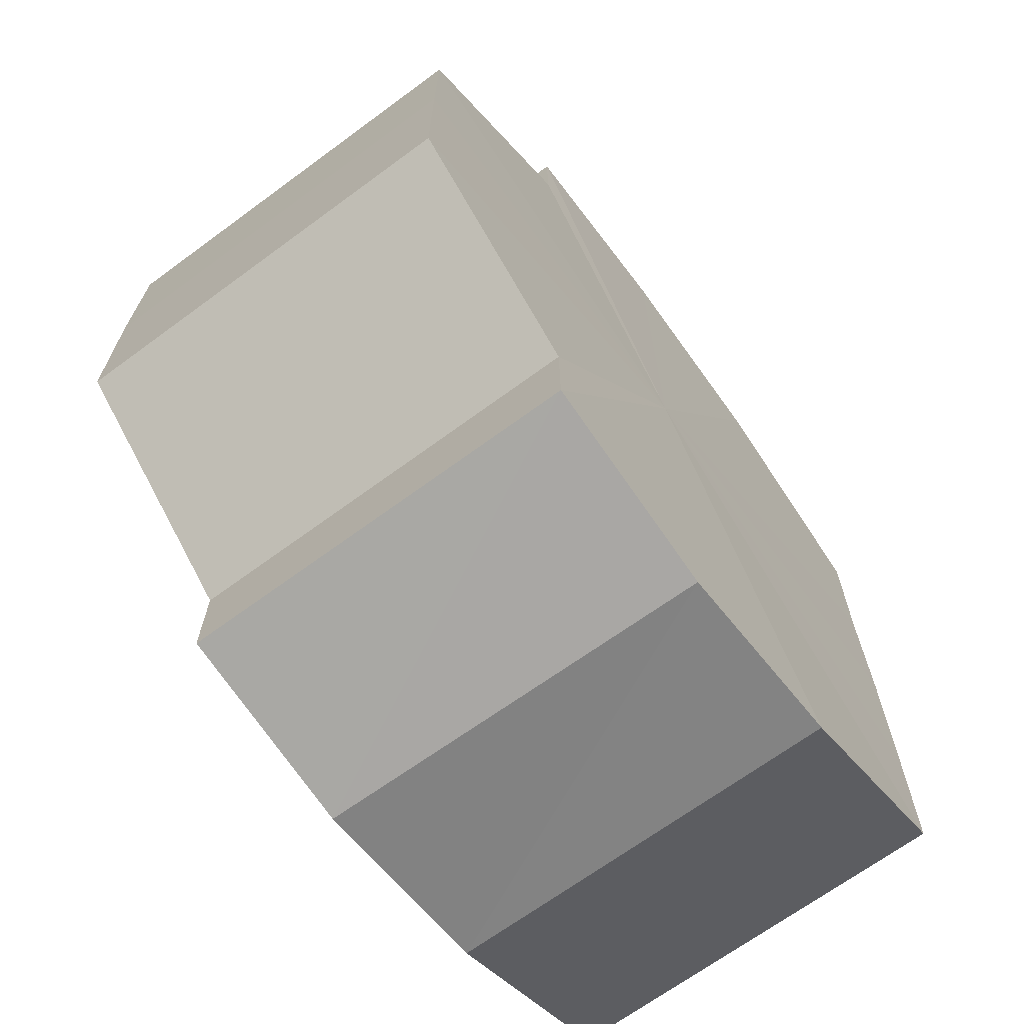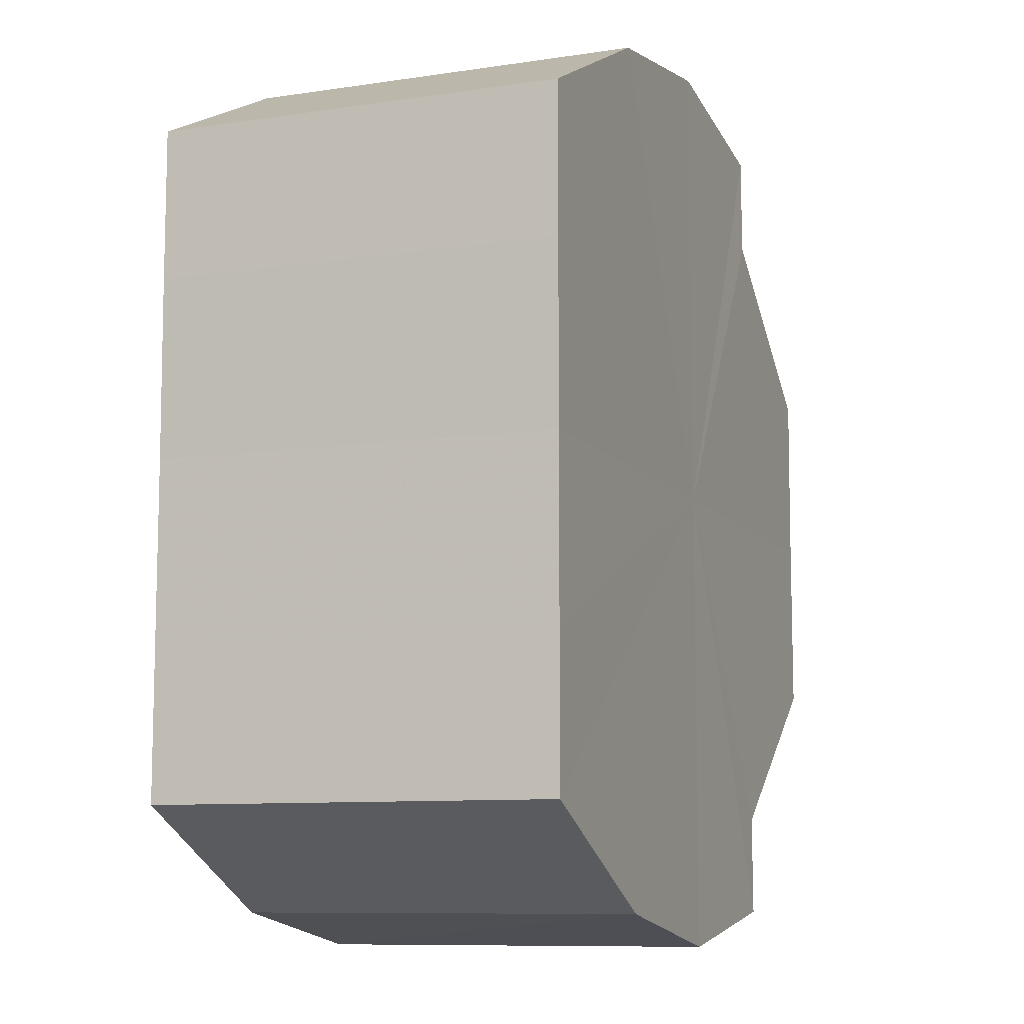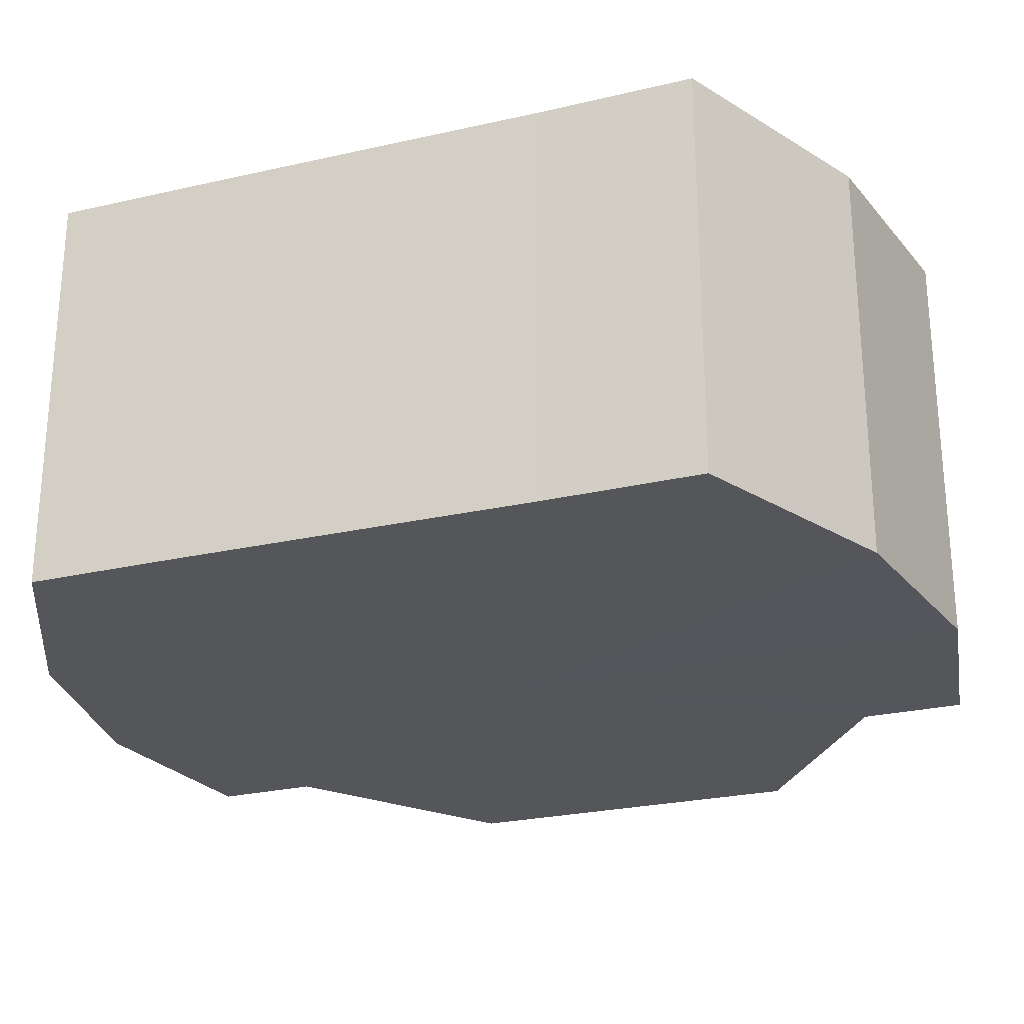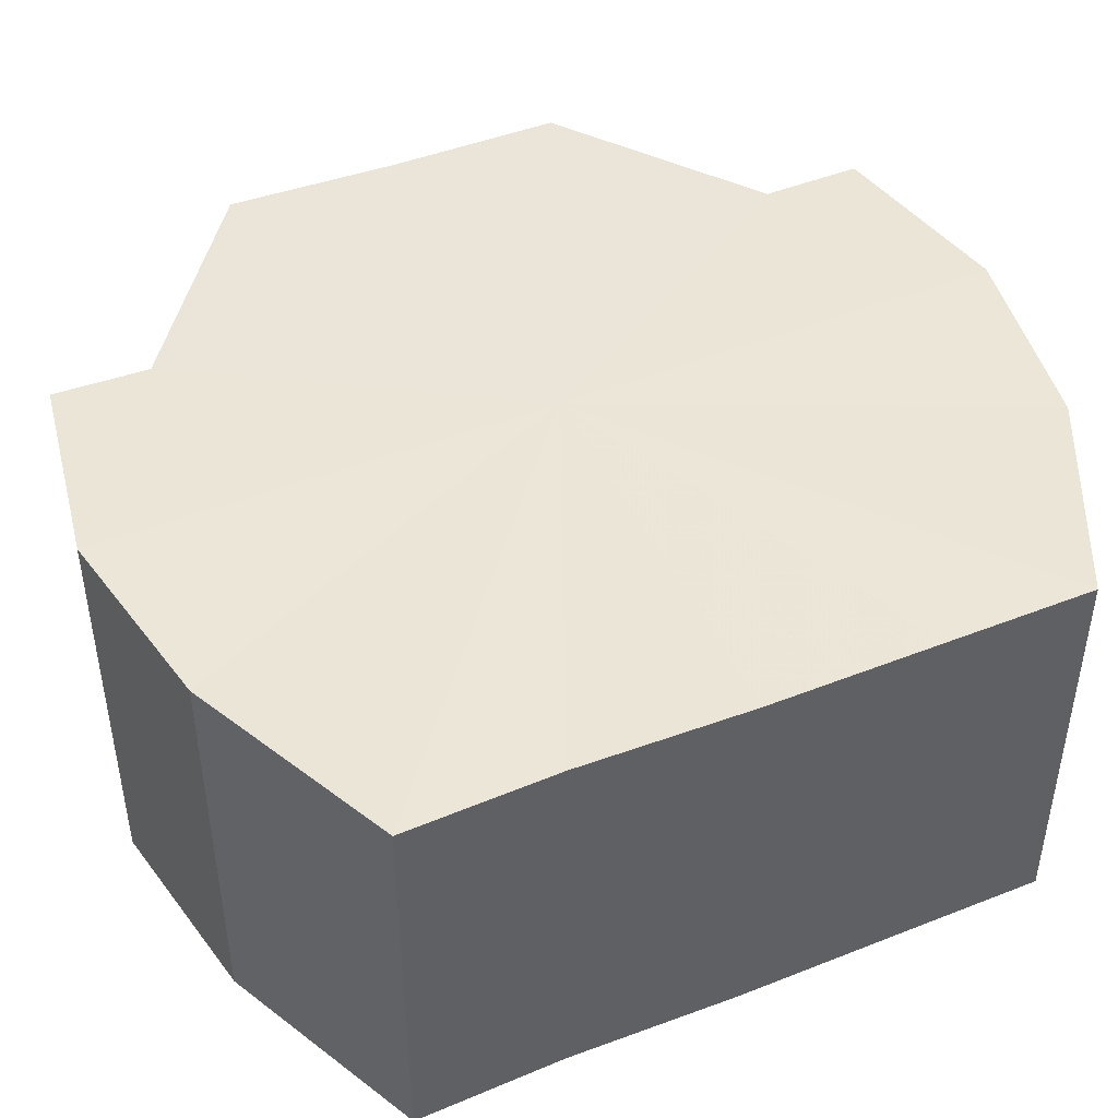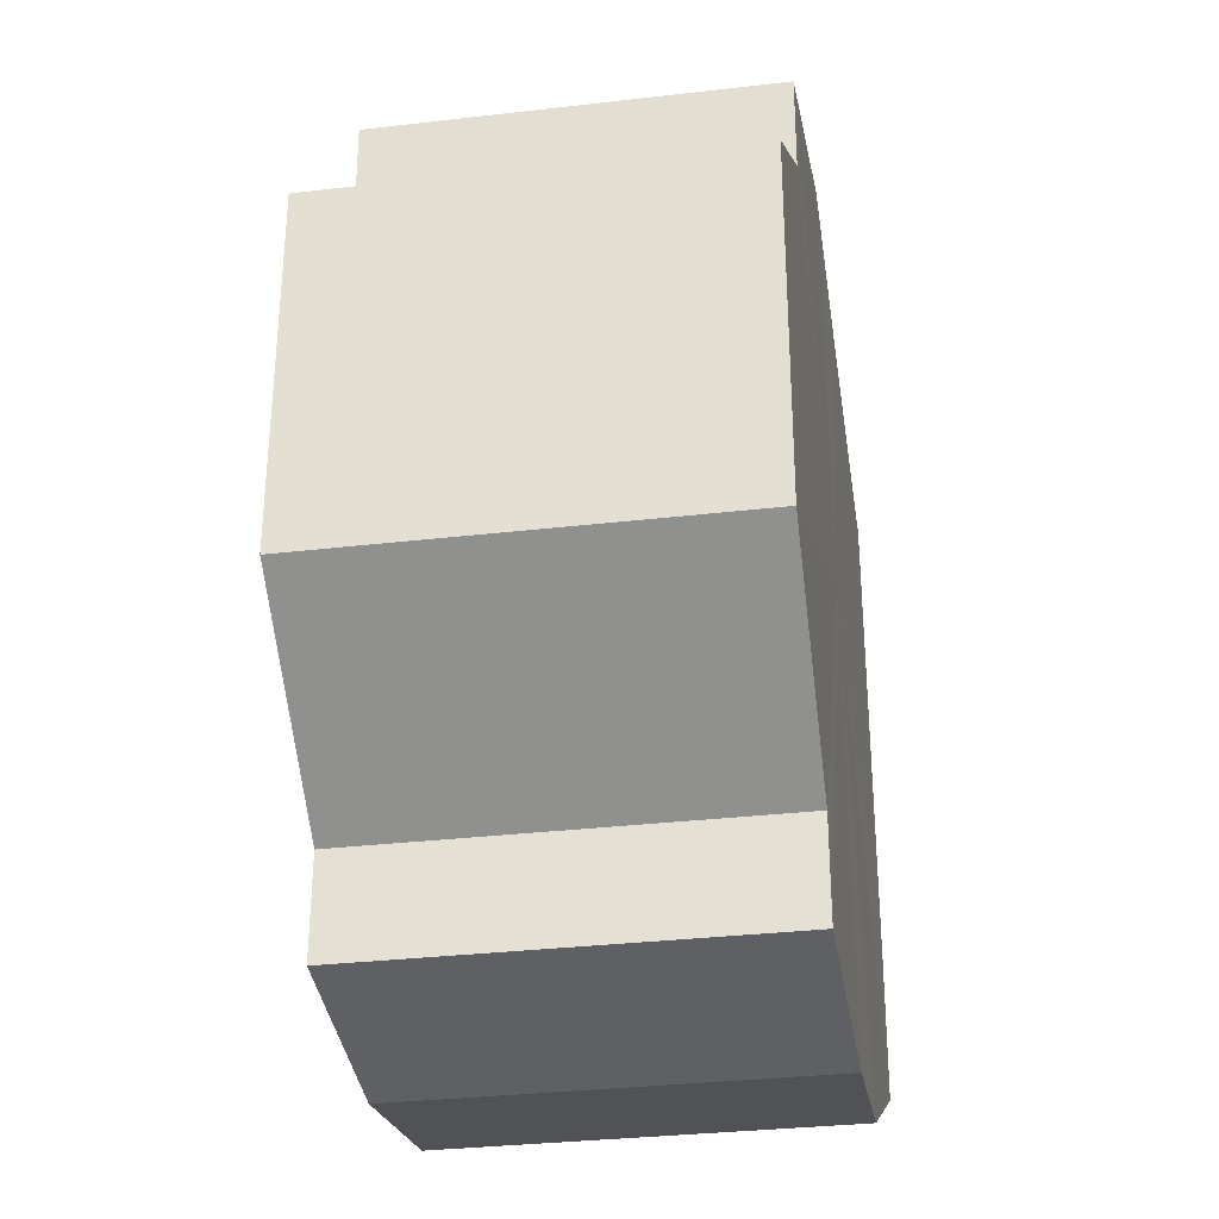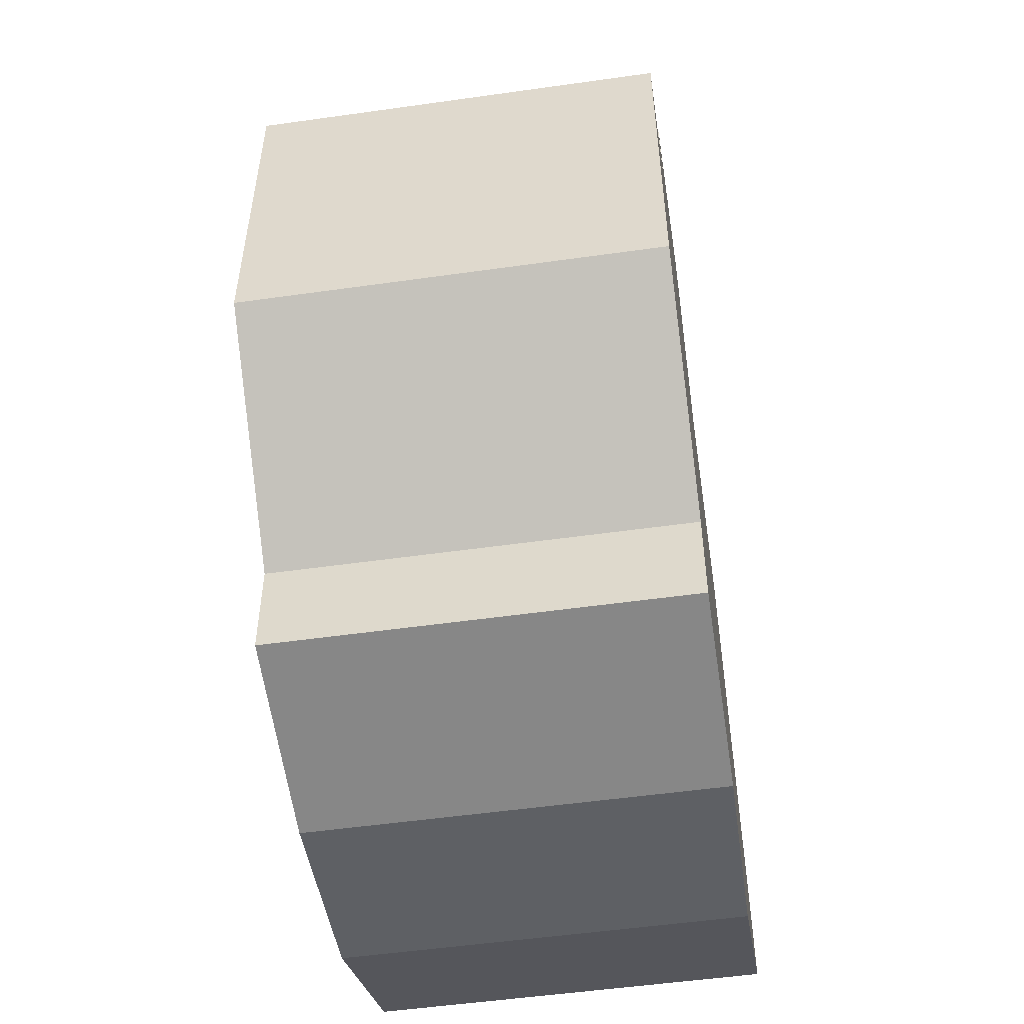
<metadata>
{"format":"obj","ext":"obj","renderer":"f3d","projection":"perspective","resolution":1024,"background":"white","views":[{"elev":-68.4,"azim":126.4,"up":"+Z"},{"elev":-9.4,"azim":-68.6,"up":"+Z"},{"elev":-25.8,"azim":-69.8,"up":"+Y"},{"elev":45.2,"azim":-114.5,"up":"+Y"},{"elev":-31.7,"azim":99.3,"up":"+Z"},{"elev":-53.0,"azim":98.4,"up":"+Z"}]}
</metadata>
<code>
o 132
v 2222 1866 13.42
v 2222 1866 13.41
v 2222 1866 13.42
v 2222 1866 13.4
v 2222 1866 13.41
v 2222 1866 13.4
v 2222 1866 13.4
v 2222 1866 13.43
v 2222 1866 13.43
v 2222 1866 13.43
v 2222 1866 13.43
v 2222 1866 13.44
v 2222 1866 13.44
v 2222 1866 13.43
v 2222 1866 13.43
v 2222 1866 13.43
v 2222 1866 13.43
v 2222 1866 13.42
v 2222 1866 13.42
v 2222 1866 13.41
v 2222 1866 13.41
v 2222 1866 13.4
v 2222 1866 13.4
v 2222 1866 13.4
v 2222 1866 13.4
v 2222 1866 13.42
v 2222 1866 13.4
v 2222 1866 13.39
v 2222 1866 13.41
v 2222 1866 13.4
v 2222 1866 13.42
v 2222 1866 13.4
v 2222 1866 13.43
v 2222 1866 13.41
v 2222 1866 13.43
v 2222 1866 13.42
v 2222 1866 13.43
v 2222 1866 13.43
v 2222 1866 13.44
v 2222 1866 13.44
v 2222 1866 13.44
v 2222 1866 13.44
v 2222 1866 13.44
v 2222 1866 13.44
v 2222 1866 13.44
v 2222 1866 13.43
v 2222 1866 13.44
v 2222 1866 13.43
v 2222 1866 13.43
v 2222 1866 13.42
v 2222 1866 13.43
v 2222 1866 13.41
v 2222 1866 13.42
v 2222 1866 13.4
v 2222 1866 13.41
v 2222 1866 13.4
v 2222 1866 13.4
v 2222 1866 13.39
v 2222 1866 13.4
v 2222 1866 13.4
v 2222 1866 13.39
v 2222 1866 13.4
v 2222 1866 13.39
v 2222 1866 13.4
v 2222 1866 13.39
v 2222 1866 13.4
v 2222 1866 13.4
v 2222 1866 13.41
v 2222 1866 13.4
v 2222 1866 13.42
v 2222 1866 13.41
v 2222 1866 13.43
v 2222 1866 13.42
v 2222 1866 13.43
v 2222 1866 13.43
v 2222 1866 13.44
v 2222 1866 13.43
v 2222 1866 13.44
v 2222 1866 13.44
v 2222 1866 13.44
v 2222 1866 13.44
v 2222 1866 13.42
v 2222 1866 13.42
v 2222 1866 13.41
v 2222 1866 13.43
v 2222 1866 13.4
v 2222 1866 13.43
v 2222 1866 13.4
v 2222 1866 13.44
v 2222 1866 13.39
v 2222 1866 13.44
v 2222 1866 13.4
v 2222 1866 13.44
v 2222 1866 13.4
v 2222 1866 13.43
v 2222 1866 13.41
v 2222 1866 13.43
v 2222 1866 13.42
f 1 2 3
f 2 4 5
f 4 6 7
f 8 1 9
f 10 8 11
f 12 10 13
f 13 14 15
f 15 16 17
f 17 18 19
f 19 20 21
f 21 22 23
f 23 24 25
f 26 24 27
f 26 28 24
f 26 27 29
f 26 30 28
f 26 29 31
f 26 32 30
f 26 31 33
f 26 34 32
f 26 33 35
f 26 36 34
f 26 37 36
f 26 38 37
f 26 39 38
f 26 40 39
f 26 35 41
f 26 41 40
f 42 41 43
f 44 45 42
f 46 47 44
f 48 49 46
f 50 51 48
f 52 53 50
f 54 55 52
f 56 57 54
f 58 59 56
f 60 61 58
f 62 63 60
f 63 64 65
f 64 66 67
f 66 68 69
f 68 70 71
f 70 72 73
f 72 74 75
f 74 76 77
f 76 78 79
f 78 80 81
f 82 83 84
f 82 85 83
f 82 84 86
f 82 87 85
f 82 86 88
f 82 89 87
f 82 88 90
f 82 91 89
f 82 90 92
f 82 93 91
f 82 92 94
f 82 95 93
f 82 94 96
f 82 97 95
f 82 96 98
f 82 98 97

</code>
